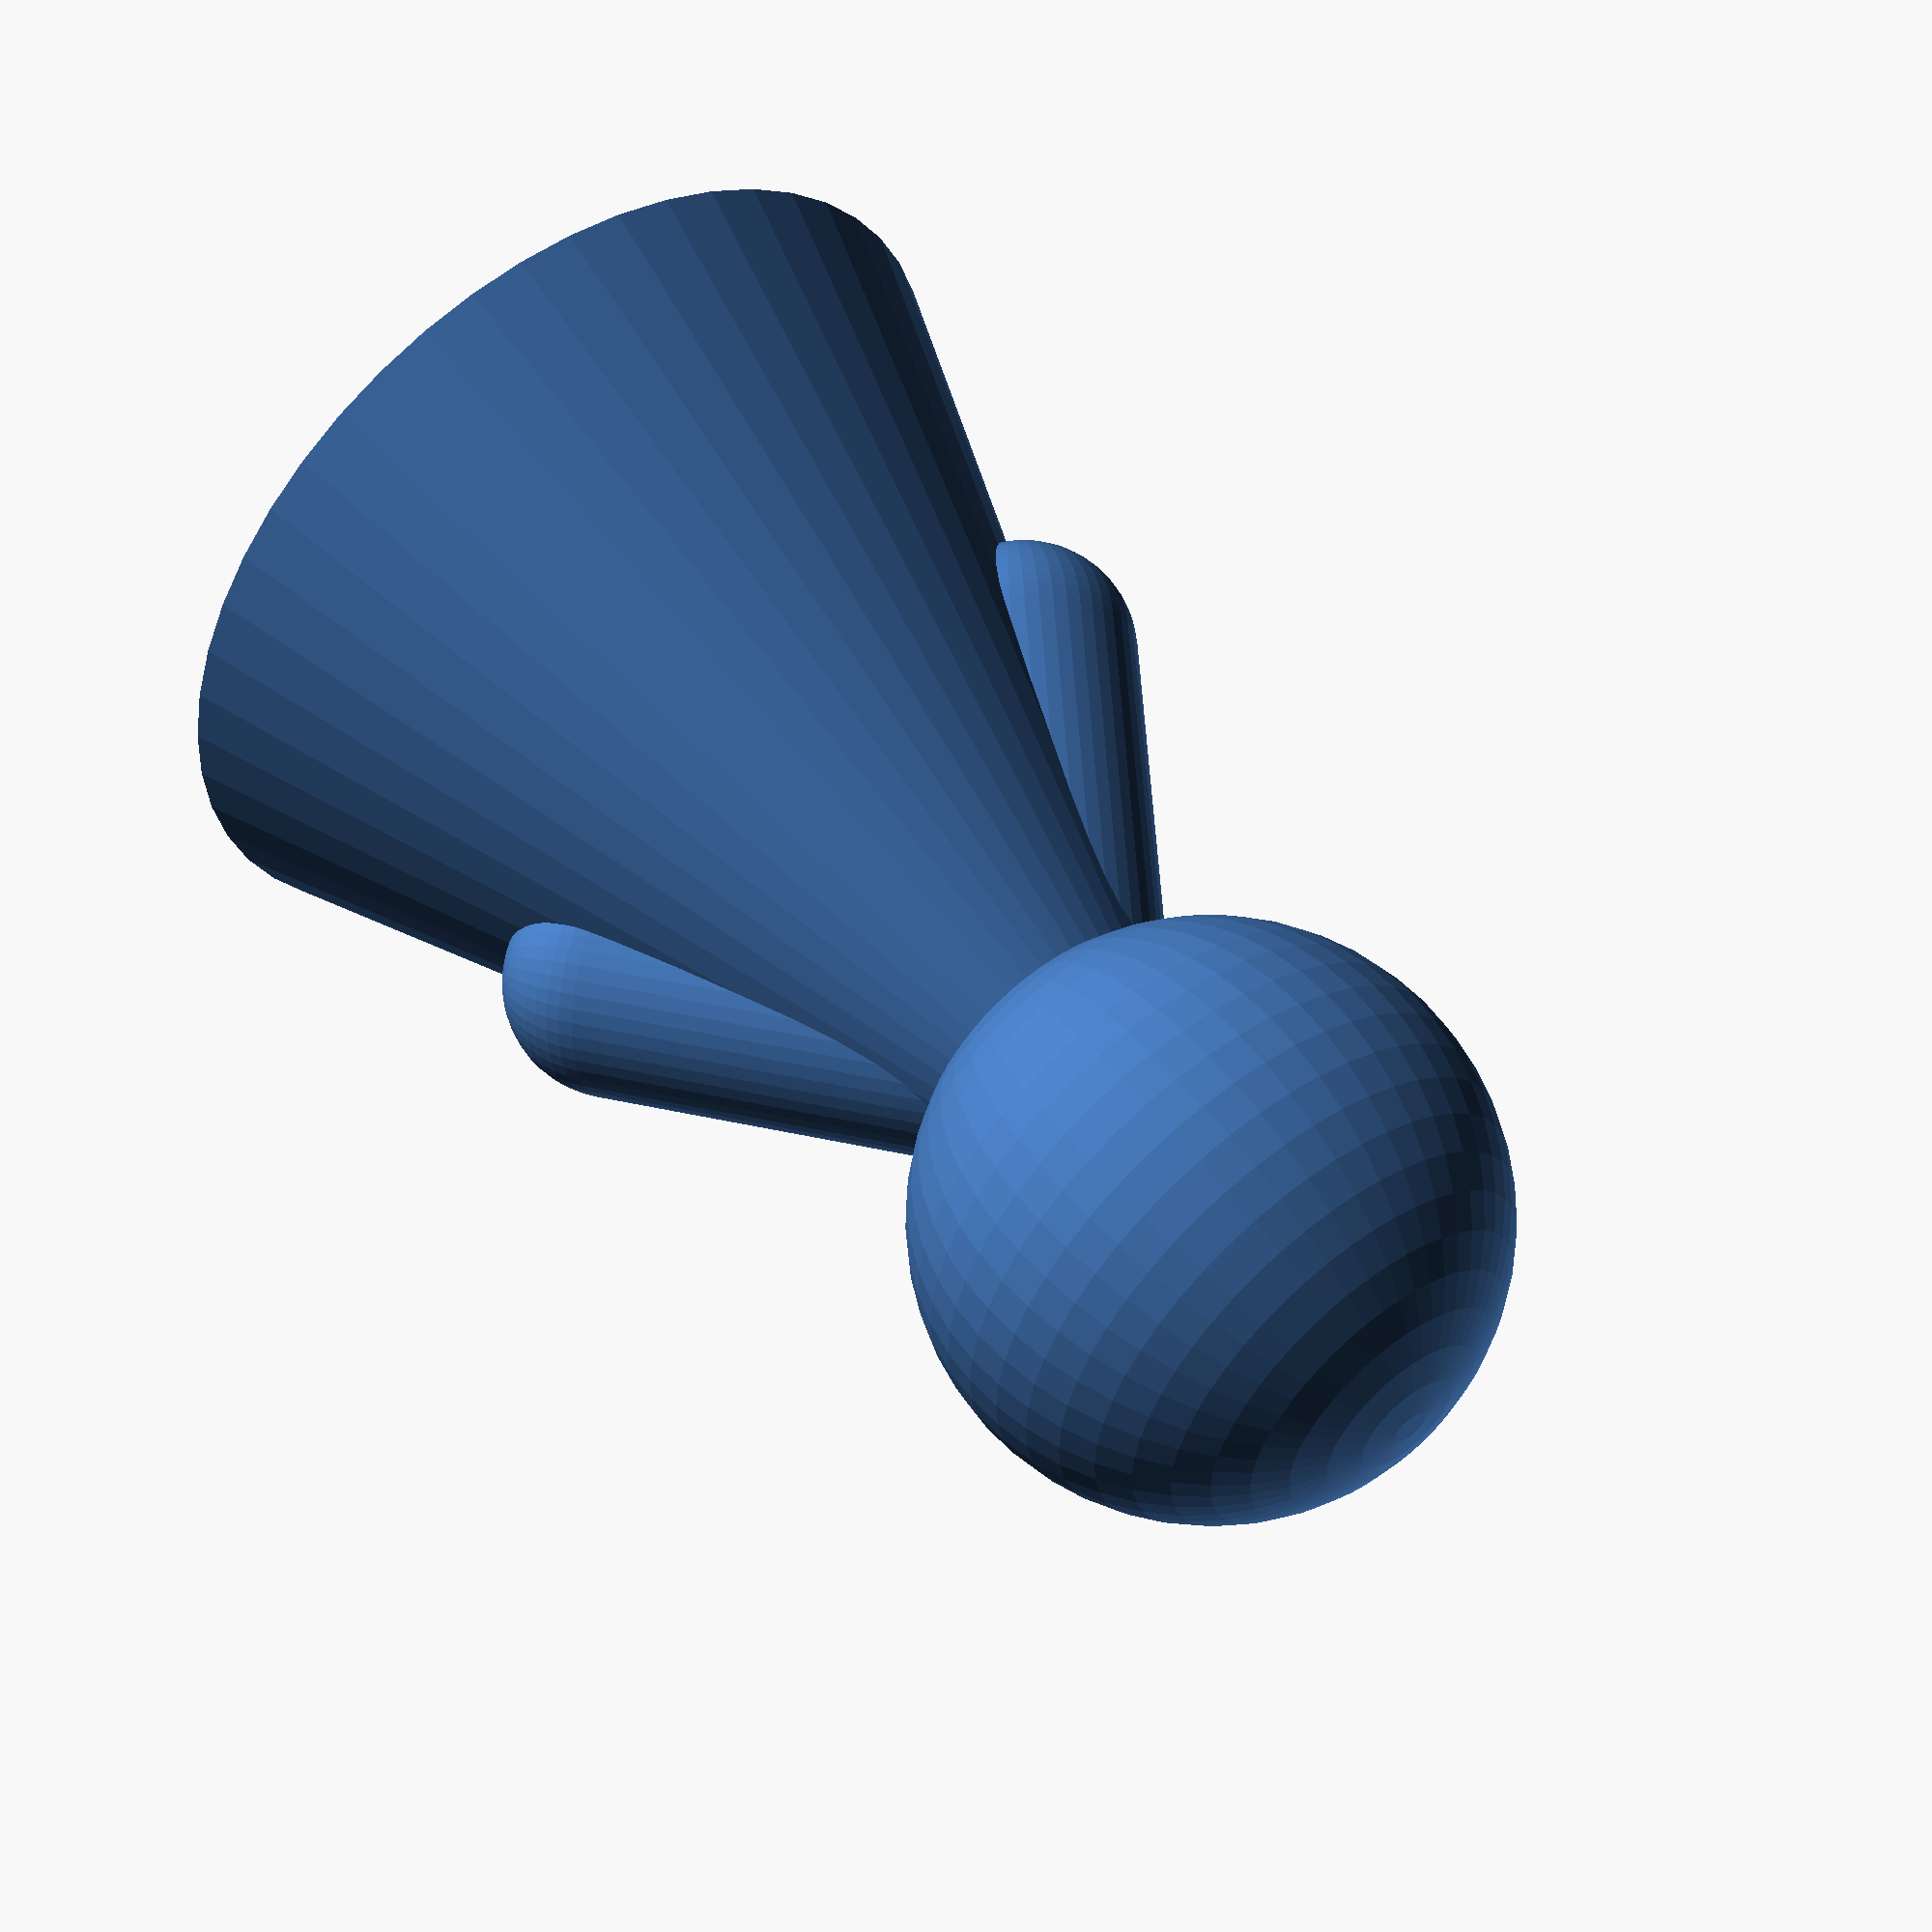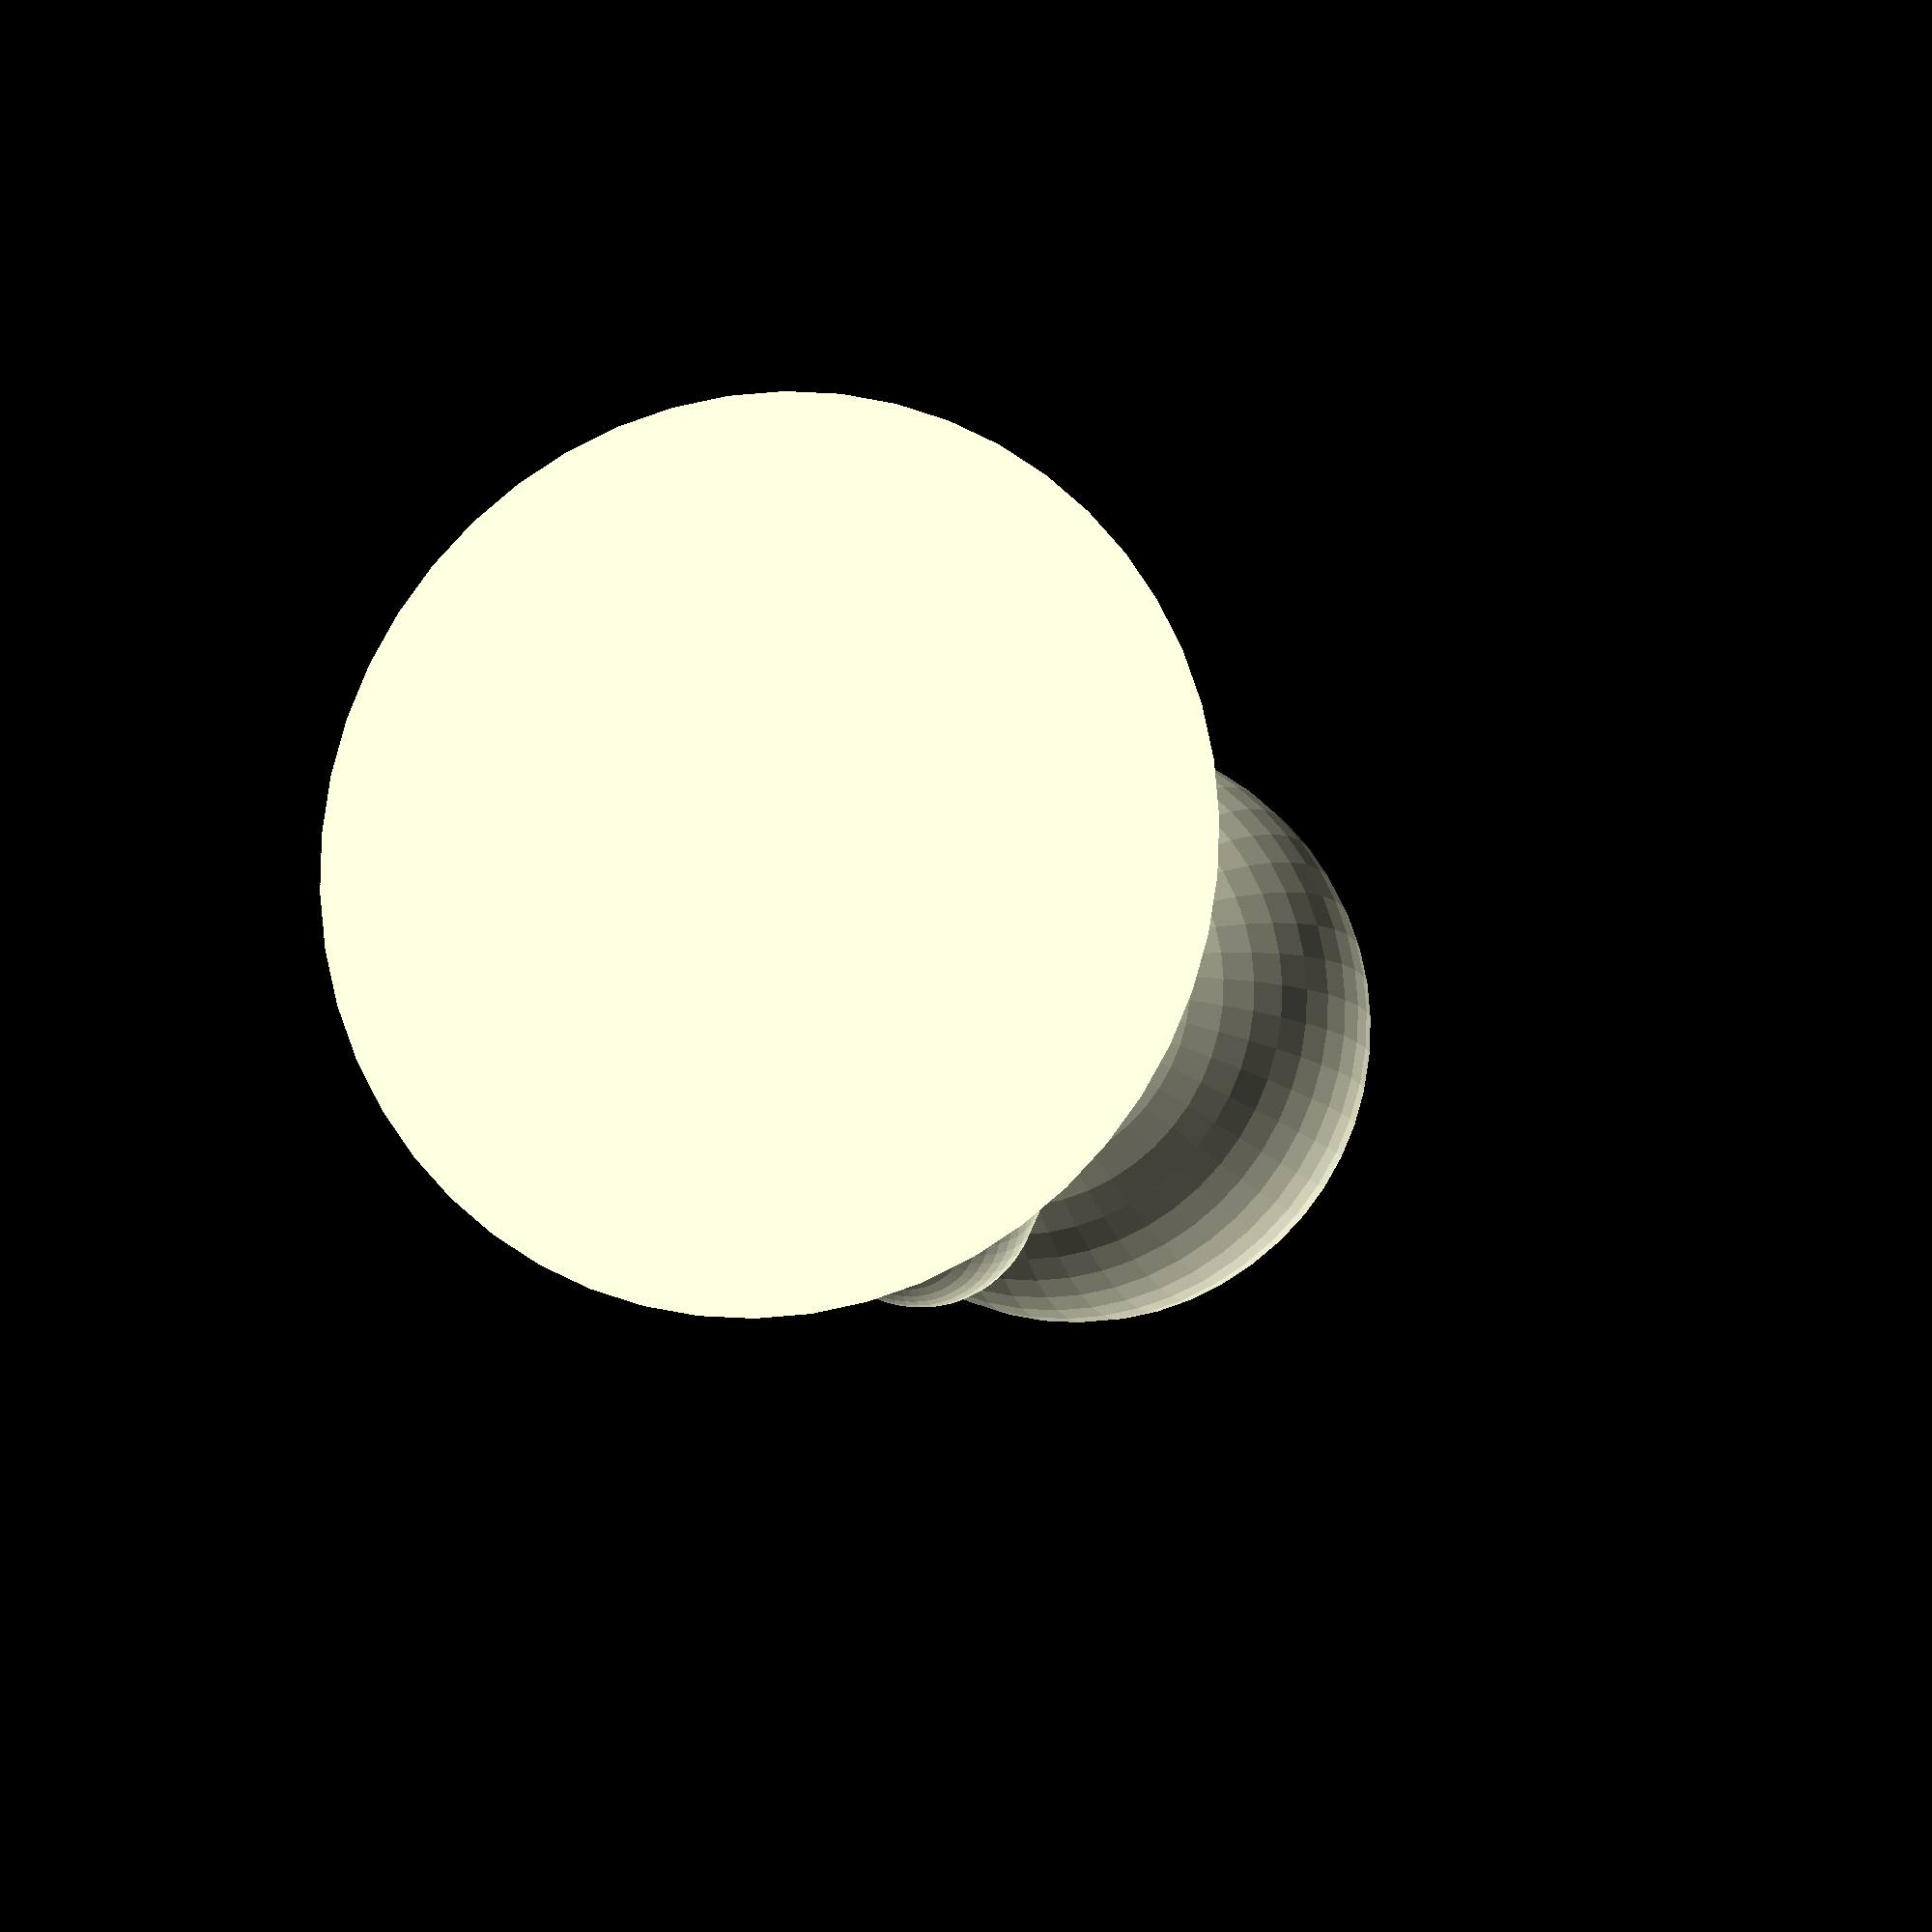
<openscad>
$fn = 50;
// body
cylinder(h = 10, r1 = 4, r2 = 0);

// head
translate([0, 0, 9]) sphere(r=2.5);

// arms
translate([0,0,7]) {
  mirror([1,0,0]) rotate(a=35, v=[0,1,0]) translate([0, 0, -4]) {
    cylinder(h = 4, r = 1);
    sphere(r=1);
  }

  rotate(a=35, v=[0,1,0]) translate([0, 0, -4]) {
    cylinder(h = 4, r = 1);
    sphere(r=1);
  }
}
</openscad>
<views>
elev=125.8 azim=165.8 roll=218.0 proj=p view=wireframe
elev=9.9 azim=95.3 roll=196.9 proj=o view=solid
</views>
